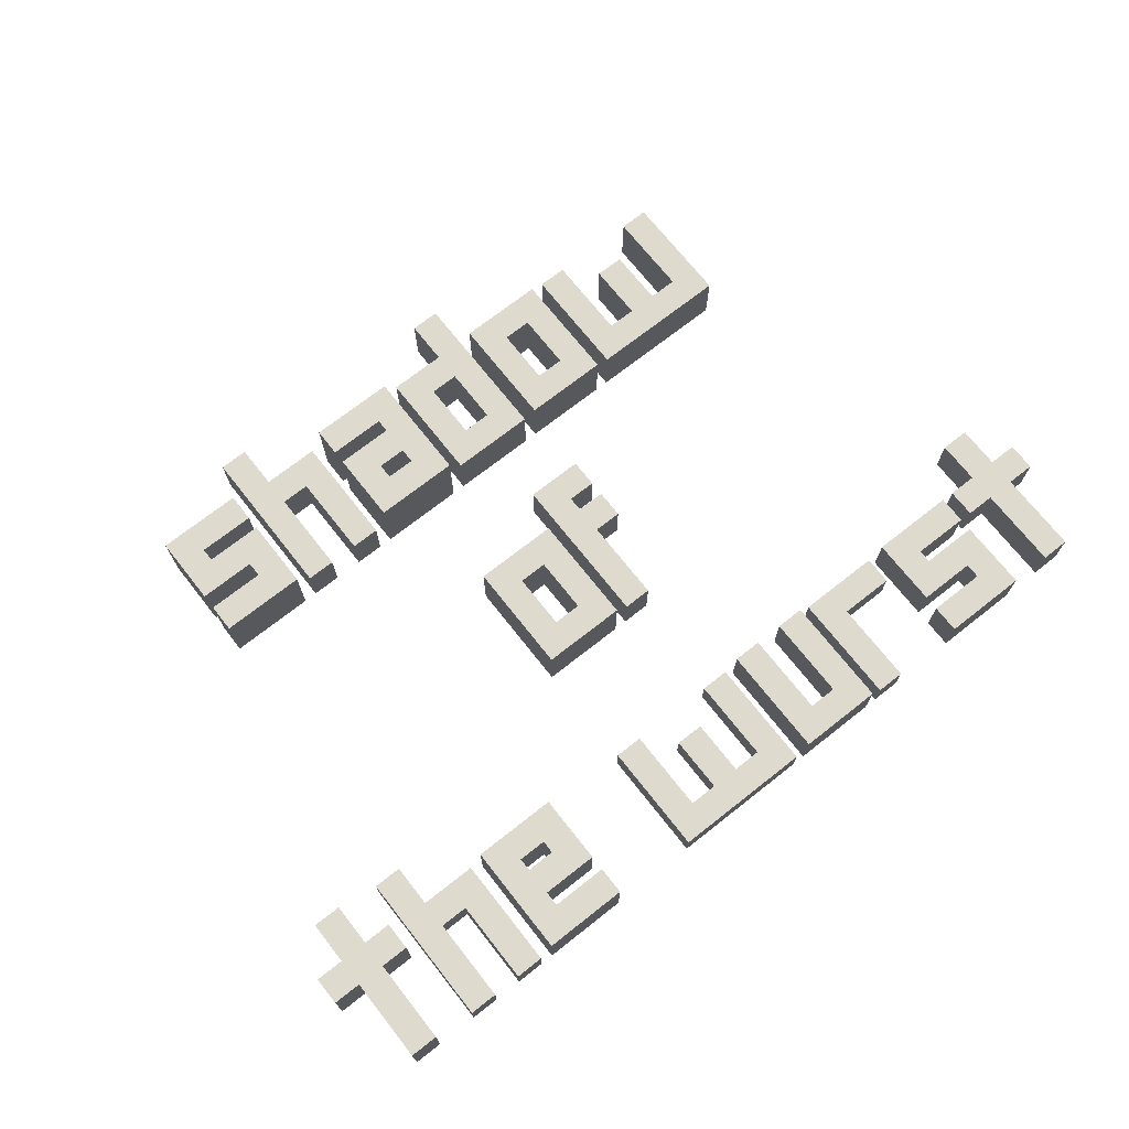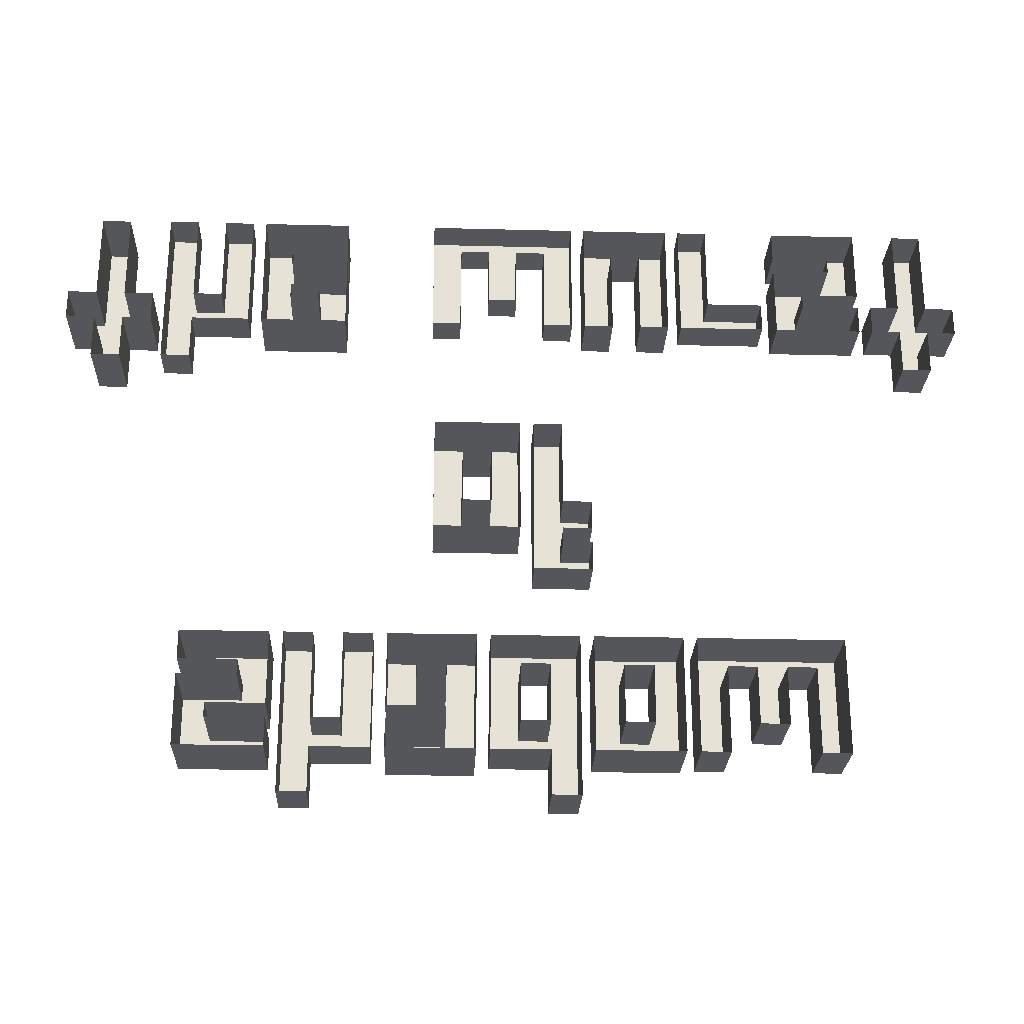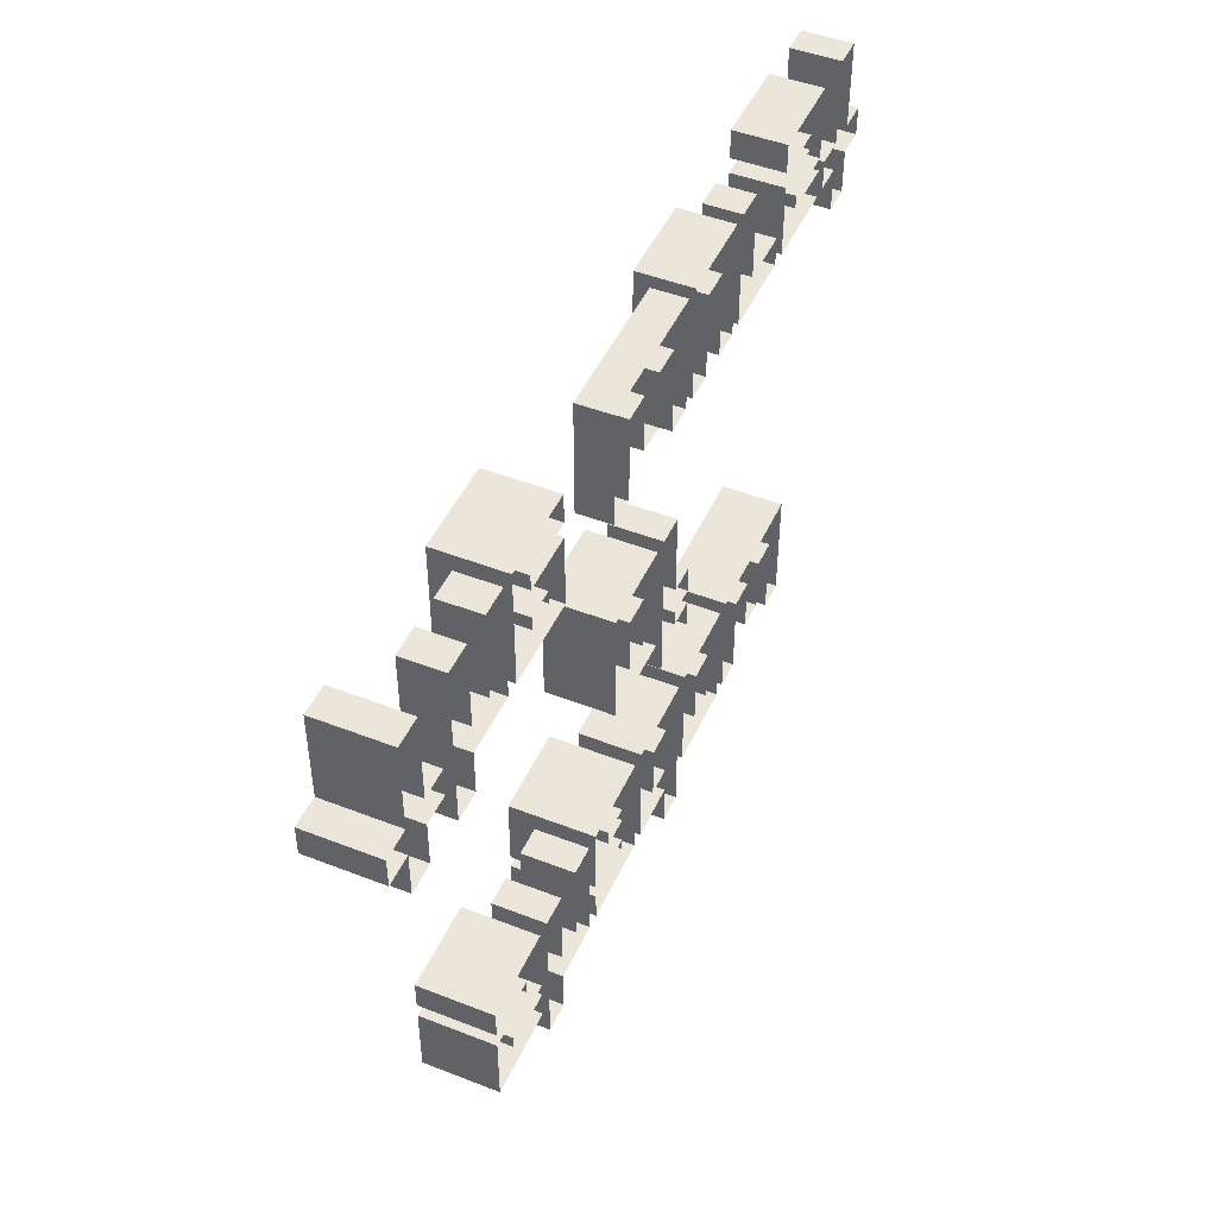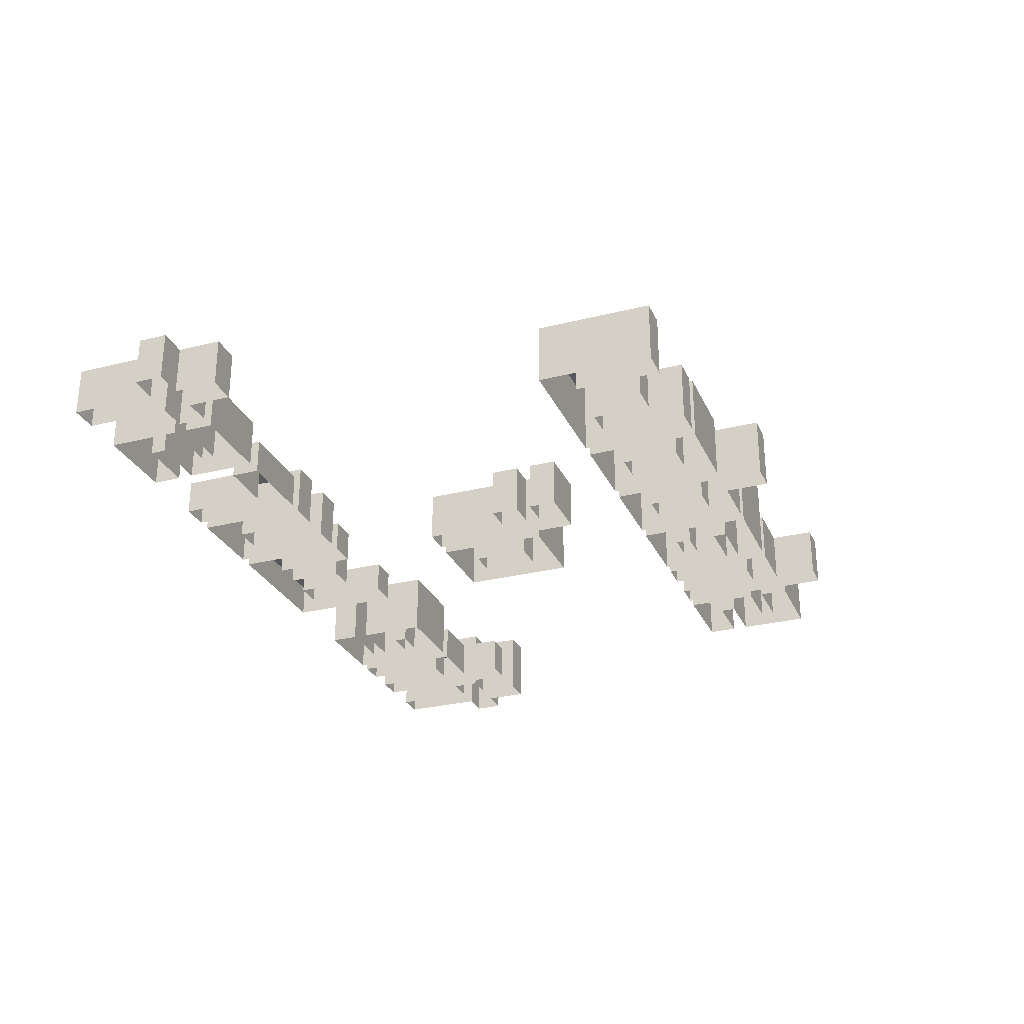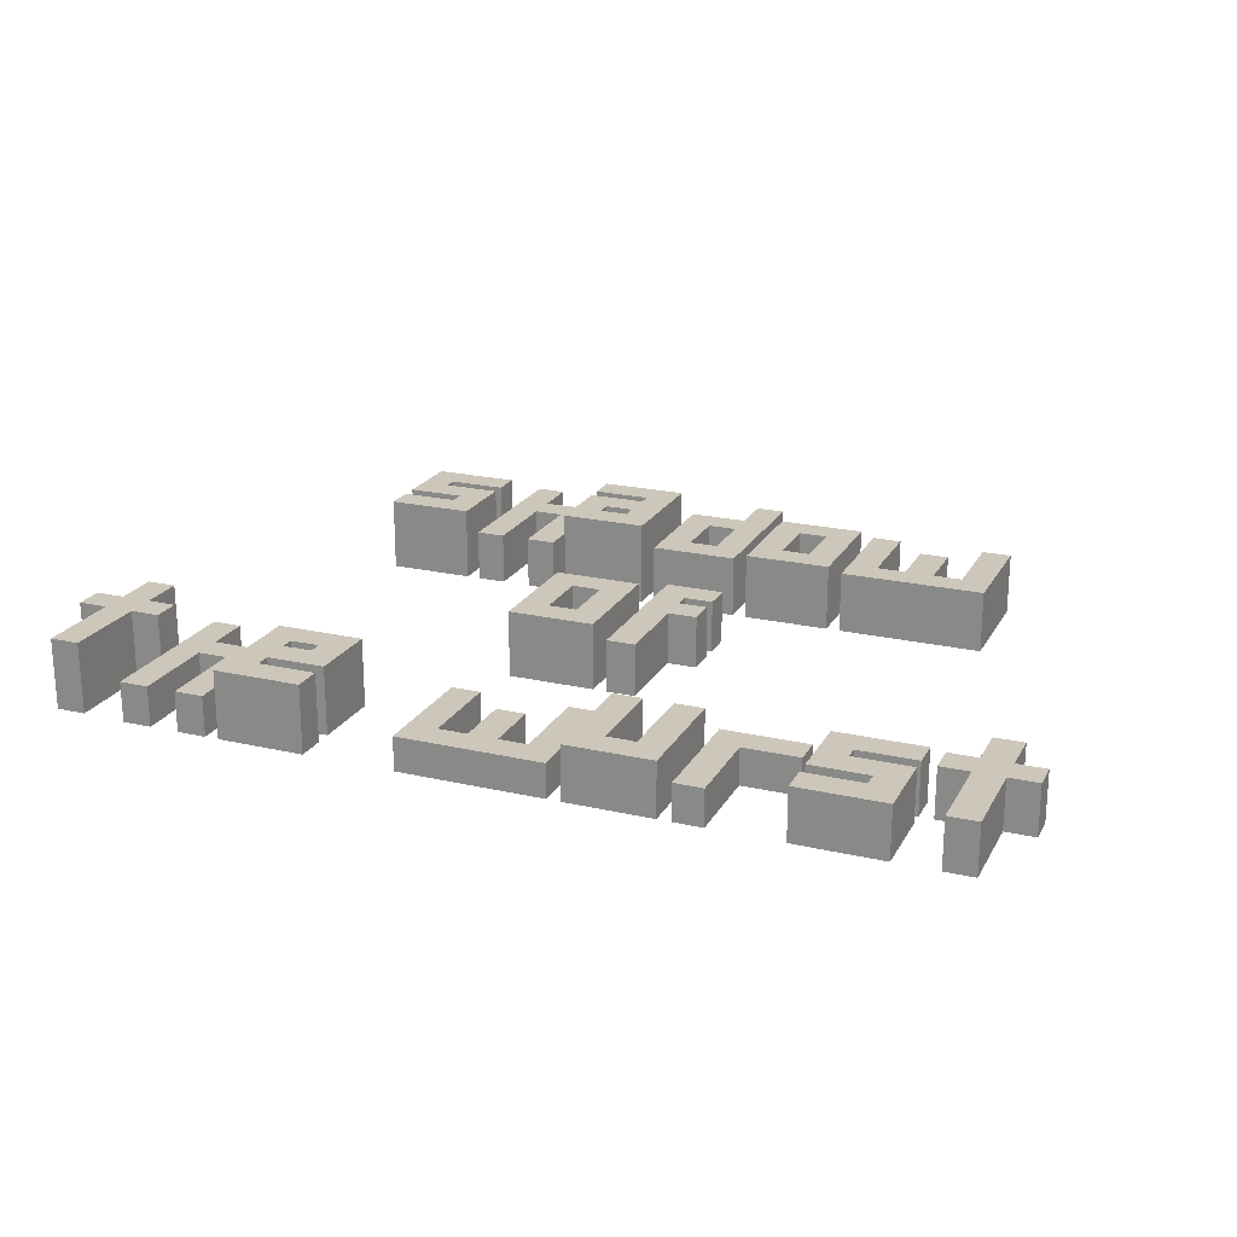
<metadata>
{"format":"obj","ext":"obj","renderer":"f3d","projection":"perspective","resolution":1024,"background":"white","views":[{"elev":71.3,"azim":-38.2,"up":"+Y"},{"elev":-25.2,"azim":-2.4,"up":"+Z"},{"elev":47.2,"azim":-66.2,"up":"+Z"},{"elev":-28.1,"azim":110.8,"up":"+Y"},{"elev":21.5,"azim":22.2,"up":"+Y"}]}
</metadata>
<code>
v  -1.283 0.05817 -1.794
v  -1.283 -0.241 -1.794
v  -1.283 -0.241 -0.8722
v  -1.283 0.05817 -0.8722
v  -2.494 -0.233 1.794
v  -2.328 -0.233 1.794
v  -2.328 0.17 1.794
v  -2.494 0.17 1.794
v  -2.328 -0.233 1.294
v  -2.328 0.17 1.294
v  -2.161 -0.233 1.294
v  -2.161 0.17 1.294
v  -2.161 -0.233 1.128
v  -2.161 0.17 1.128
v  -2.328 -0.233 1.128
v  -2.328 0.17 1.128
v  -2.328 -0.233 0.8722
v  -2.328 0.17 0.8722
v  -2.494 -0.233 0.8722
v  -2.494 0.17 0.8722
v  -2.494 -0.233 1.128
v  -2.494 0.17 1.128
v  -2.661 -0.233 1.128
v  -2.661 0.17 1.128
v  -2.661 -0.233 1.294
v  -2.661 0.17 1.294
v  -2.494 -0.233 1.294
v  -2.494 0.17 1.294
v  -2.083 -0.241 1.794
v  -1.917 -0.241 1.794
v  -1.917 -0.01119 1.794
v  -2.083 -0.01119 1.794
v  -1.917 -0.241 1.294
v  -1.917 -0.01119 1.294
v  -1.75 -0.241 1.294
v  -1.75 -0.01119 1.294
v  -1.75 -0.241 1.794
v  -1.75 -0.01119 1.794
v  -1.583 -0.241 1.794
v  -1.583 -0.01119 1.794
v  -1.583 -0.241 1.128
v  -1.583 -0.01119 1.128
v  -1.917 -0.241 1.128
v  -1.917 -0.01119 1.128
v  -1.917 -0.241 0.8722
v  -1.917 -0.01119 0.8722
v  -2.083 -0.241 0.8722
v  -2.083 -0.01119 0.8722
v  -1.172 -0.241 1.372
v  -1.339 -0.241 1.372
v  -1.339 0.1464 1.372
v  -1.172 0.1464 1.372
v  -1.339 -0.241 1.294
v  -1.339 0.1464 1.294
v  -1.172 -0.241 1.294
v  -1.172 0.1464 1.294
v  -1.506 -0.241 1.794
v  -1.006 -0.241 1.794
v  -1.006 0.1464 1.794
v  -1.506 0.1464 1.794
v  -1.006 -0.241 1.628
v  -1.006 0.1464 1.628
v  -1.339 -0.241 1.628
v  -1.339 0.1464 1.628
v  -1.339 -0.241 1.539
v  -1.339 0.1464 1.539
v  -1.006 -0.241 1.539
v  -1.006 0.1464 1.539
v  -1.006 -0.241 1.128
v  -1.006 0.1464 1.128
v  -1.506 -0.241 1.128
v  -1.506 0.1464 1.128
v  -0.4833 -0.241 1.794
v  0.35 -0.241 1.794
v  0.35 -0.0476 1.794
v  -0.4833 -0.0476 1.794
v  0.35 -0.241 1.128
v  0.35 -0.0476 1.128
v  0.1833 -0.241 1.128
v  0.1833 -0.0476 1.128
v  0.1833 -0.241 1.628
v  0.1833 -0.0476 1.628
v  0.01667 -0.241 1.628
v  0.01667 -0.0476 1.628
v  0.01667 -0.241 1.294
v  0.01667 -0.0476 1.294
v  -0.15 -0.241 1.294
v  -0.15 -0.0476 1.294
v  -0.15 -0.241 1.628
v  -0.15 -0.0476 1.628
v  -0.3167 -0.241 1.628
v  -0.3167 -0.0476 1.628
v  -0.3167 -0.241 1.128
v  -0.3167 -0.0476 1.128
v  -0.4833 -0.241 1.128
v  -0.4833 -0.0476 1.128
v  0.4278 -0.241 1.794
v  0.9278 -0.241 1.794
v  0.9278 0.06726 1.794
v  0.4278 0.06726 1.794
v  0.9278 -0.241 1.128
v  0.9278 0.06726 1.128
v  0.7611 -0.241 1.128
v  0.7611 0.06726 1.128
v  0.7611 -0.241 1.628
v  0.7611 0.06726 1.628
v  0.5944 -0.241 1.628
v  0.5944 0.06726 1.628
v  0.5944 -0.241 1.128
v  0.5944 0.06726 1.128
v  0.4278 -0.241 1.128
v  0.4278 0.06726 1.128
v  1.006 -0.241 1.794
v  1.172 -0.241 1.794
v  1.172 -0.03283 1.794
v  1.006 -0.03283 1.794
v  1.172 -0.241 1.294
v  1.172 -0.03283 1.294
v  1.494 -0.241 1.294
v  1.494 -0.03283 1.294
v  1.494 -0.241 1.128
v  1.494 -0.03283 1.128
v  1.006 -0.241 1.128
v  1.006 -0.03283 1.128
v  1.583 -0.241 1.794
v  2.083 -0.241 1.794
v  2.083 0.05521 1.794
v  1.583 0.05521 1.794
v  2.083 -0.241 1.372
v  2.083 0.05521 1.372
v  1.75 -0.241 1.372
v  1.75 0.05521 1.372
v  1.75 -0.241 1.294
v  1.75 0.05521 1.294
v  2.083 -0.241 1.294
v  2.083 0.05521 1.294
v  2.083 -0.241 1.128
v  2.083 0.05521 1.128
v  1.583 -0.241 1.128
v  1.583 0.05521 1.128
v  1.583 -0.241 1.539
v  1.583 0.05521 1.539
v  1.917 -0.241 1.539
v  1.917 0.05521 1.539
v  1.917 -0.241 1.628
v  1.917 0.05521 1.628
v  1.583 -0.241 1.628
v  1.583 0.05521 1.628
v  2.328 -0.241 1.794
v  2.494 -0.241 1.794
v  2.494 0.04204 1.794
v  2.328 0.04204 1.794
v  2.494 -0.241 1.294
v  2.494 0.04204 1.294
v  2.661 -0.241 1.294
v  2.661 0.04204 1.294
v  2.661 -0.241 1.128
v  2.661 0.04204 1.128
v  2.494 0.04204 1.128
v  2.494 -0.241 1.128
v  2.494 0.04204 0.8722
v  2.494 -0.241 0.8722
v  2.328 -0.241 0.8722
v  2.328 0.04204 0.8722
v  2.328 -0.241 1.128
v  2.328 0.04204 1.128
v  2.161 -0.241 1.128
v  2.161 0.04204 1.128
v  2.161 -0.241 1.294
v  2.161 0.04204 1.294
v  2.328 -0.241 1.294
v  2.328 0.04204 1.294
v  -1.861 -0.241 -0.8722
v  -1.361 -0.241 -0.8722
v  -1.361 0.1835 -0.8722
v  -1.861 0.1835 -0.8722
v  -1.361 -0.241 -1.294
v  -1.361 0.1835 -1.294
v  -1.694 -0.241 -1.294
v  -1.694 0.1835 -1.294
v  -1.694 -0.241 -1.372
v  -1.694 0.1835 -1.372
v  -1.361 -0.241 -1.372
v  -1.361 0.1835 -1.372
v  -1.361 -0.241 -1.539
v  -1.361 0.1835 -1.539
v  -1.861 -0.241 -1.539
v  -1.861 0.1835 -1.539
v  -1.861 -0.241 -1.128
v  -1.861 0.1835 -1.128
v  -1.528 -0.241 -1.128
v  -1.528 0.1835 -1.128
v  -1.528 -0.241 -1.039
v  -1.528 0.1835 -1.039
v  -1.861 -0.241 -1.039
v  -1.861 0.1835 -1.039
v  -1.117 -0.241 -0.8722
v  -1.117 0.05817 -0.8722
v  -1.117 -0.241 -1.372
v  -1.117 0.05817 -1.372
v  -0.95 -0.241 -1.372
v  -0.95 0.05817 -1.372
v  -0.95 -0.241 -0.8722
v  -0.95 0.05817 -0.8722
v  -0.7833 -0.241 -0.8722
v  -0.7833 0.05817 -0.8722
v  -0.7833 -0.241 -1.539
v  -0.7833 0.05817 -1.539
v  -1.117 -0.241 -1.539
v  -1.117 0.05817 -1.539
v  -1.117 -0.241 -1.794
v  -1.117 0.05817 -1.794
v  -0.3722 -0.241 -1.039
v  -0.5389 -0.241 -1.039
v  -0.5389 0.241 -1.039
v  -0.3722 0.241 -1.039
v  -0.5389 -0.241 -1.128
v  -0.5389 0.241 -1.128
v  -0.3722 -0.241 -1.128
v  -0.3722 0.241 -1.128
v  -0.7056 -0.241 -0.8722
v  -0.2056 -0.241 -0.8722
v  -0.2056 0.241 -0.8722
v  -0.7056 0.241 -0.8722
v  -0.2056 -0.241 -1.539
v  -0.2056 0.241 -1.539
v  -0.7056 -0.241 -1.539
v  -0.7056 0.241 -1.539
v  -0.7056 -0.241 -1.372
v  -0.7056 0.241 -1.372
v  -0.3722 -0.241 -1.372
v  -0.3722 0.241 -1.372
v  -0.3722 -0.241 -1.294
v  -0.3722 0.241 -1.294
v  -0.7056 -0.241 -1.294
v  -0.7056 0.241 -1.294
v  0.2056 -0.241 -1.039
v  0.03889 -0.241 -1.039
v  0.03889 0.1142 -1.039
v  0.2056 0.1142 -1.039
v  0.03889 -0.241 -1.372
v  0.03889 0.1142 -1.372
v  0.2056 -0.241 -1.372
v  0.2056 0.1142 -1.372
v  -0.1278 -0.241 -0.8722
v  0.3722 -0.241 -0.8722
v  0.3722 0.1142 -0.8722
v  -0.1278 0.1142 -0.8722
v  0.3722 -0.241 -1.794
v  0.3722 0.1142 -1.794
v  0.2056 -0.241 -1.794
v  0.2056 0.1142 -1.794
v  0.2056 -0.241 -1.539
v  0.2056 0.1142 -1.539
v  -0.1278 -0.241 -1.539
v  -0.1278 0.1142 -1.539
v  0.7833 -0.241 -1.039
v  0.6167 -0.241 -1.039
v  0.6167 0.142 -1.039
v  0.7833 0.142 -1.039
v  0.6167 -0.241 -1.372
v  0.6167 0.142 -1.372
v  0.7833 -0.241 -1.372
v  0.7833 0.142 -1.372
v  0.45 -0.241 -0.8722
v  0.95 -0.241 -0.8722
v  0.95 0.142 -0.8722
v  0.45 0.142 -0.8722
v  0.95 -0.241 -1.539
v  0.95 0.142 -1.539
v  0.45 -0.241 -1.539
v  0.45 0.142 -1.539
v  1.028 -0.241 -0.8722
v  1.861 -0.241 -0.8722
v  1.861 0.1123 -0.8722
v  1.028 0.1123 -0.8722
v  1.861 -0.241 -1.539
v  1.861 0.1123 -1.539
v  1.694 -0.241 -1.539
v  1.694 0.1123 -1.539
v  1.694 -0.241 -1.039
v  1.694 0.1123 -1.039
v  1.528 -0.241 -1.039
v  1.528 0.1123 -1.039
v  1.528 -0.241 -1.372
v  1.528 0.1123 -1.372
v  1.361 -0.241 -1.372
v  1.361 0.1123 -1.372
v  1.361 -0.241 -1.039
v  1.361 0.1123 -1.039
v  1.194 -0.241 -1.039
v  1.194 0.1123 -1.039
v  1.194 -0.241 -1.539
v  1.194 0.1123 -1.539
v  1.028 -0.241 -1.539
v  1.028 0.1123 -1.539
v  -0.1278 -0.241 0.2944
v  -0.2944 -0.241 0.2944
v  -0.2944 0.1406 0.2944
v  -0.1278 0.1406 0.2944
v  -0.2944 -0.241 -0.03889
v  -0.2944 0.1406 -0.03889
v  -0.1278 -0.241 -0.03889
v  -0.1278 0.1406 -0.03889
v  -0.4611 -0.241 0.4611
v  0.03889 -0.241 0.4611
v  0.03889 0.1406 0.4611
v  -0.4611 0.1406 0.4611
v  0.03889 -0.241 -0.2056
v  0.03889 0.1406 -0.2056
v  -0.4611 -0.241 -0.2056
v  -0.4611 0.1406 -0.2056
v  0.1167 -0.241 0.4611
v  0.2833 -0.241 0.4611
v  0.2833 0.05981 0.4611
v  0.1167 0.05981 0.4611
v  0.2833 -0.241 -0.03889
v  0.2833 0.05981 -0.03889
v  0.45 -0.241 -0.03889
v  0.45 0.05981 -0.03889
v  0.45 -0.241 -0.2056
v  0.45 0.05981 -0.2056
v  0.2833 -0.241 -0.2056
v  0.2833 0.05981 -0.2056
v  0.2833 -0.241 -0.2944
v  0.2833 0.05981 -0.2944
v  0.45 -0.241 -0.2944
v  0.45 0.05981 -0.2944
v  0.45 -0.241 -0.4611
v  0.45 0.05981 -0.4611
v  0.1167 -0.241 -0.4611
v  0.1167 0.05981 -0.4611
g sotw_zerk
f 1 2 3 4
f 5 6 7 8
f 6 9 10 7
f 9 11 12 10
f 11 13 14 12
f 13 15 16 14
f 15 17 18 16
f 17 19 20 18
f 19 21 22 20
f 21 23 24 22
f 23 25 26 24
f 27 5 8 28
f 25 27 28 26
f 8 7 10 28
f 29 30 31 32
f 30 33 34 31
f 33 35 36 34
f 35 37 38 36
f 37 39 40 38
f 39 41 42 40
f 41 43 44 42
f 43 45 46 44
f 47 29 32 48
f 45 47 48 46
f 34 36 42 44
f 49 50 51 52
f 50 53 54 51
f 55 49 52 56
f 53 55 56 54
f 57 58 59 60
f 58 61 62 59
f 61 63 64 62
f 63 65 66 64
f 65 67 68 66
f 67 69 70 68
f 71 57 60 72
f 69 71 72 70
f 60 59 62 64
f 73 74 75 76
f 74 77 78 75
f 77 79 80 78
f 79 81 82 80
f 81 83 84 82
f 83 85 86 84
f 85 87 88 86
f 87 89 90 88
f 89 91 92 90
f 91 93 94 92
f 95 73 76 96
f 93 95 96 94
f 97 98 99 100
f 98 101 102 99
f 101 103 104 102
f 103 105 106 104
f 105 107 108 106
f 107 109 110 108
f 111 97 100 112
f 109 111 112 110
f 106 108 100 99
f 113 114 115 116
f 114 117 118 115
f 117 119 120 118
f 119 121 122 120
f 123 113 116 124
f 121 123 124 122
f 118 120 122 124
f 125 126 127 128
f 126 129 130 127
f 129 131 132 130
f 131 133 134 132
f 133 135 136 134
f 135 137 138 136
f 137 139 140 138
f 139 141 142 140
f 141 143 144 142
f 143 145 146 144
f 147 125 128 148
f 145 147 148 146
f 148 128 127 146
f 149 150 151 152
f 150 153 154 151
f 153 155 156 154
f 155 157 158 156
f 159 158 157 160
f 161 159 160 162
f 162 163 164 161
f 163 165 166 164
f 165 167 168 166
f 167 169 170 168
f 171 149 152 172
f 169 171 172 170
f 152 151 154 172
f 173 174 175 176
f 174 177 178 175
f 177 179 180 178
f 179 181 182 180
f 181 183 184 182
f 183 185 186 184
f 185 187 188 186
f 187 189 190 188
f 189 191 192 190
f 191 193 194 192
f 195 173 176 196
f 193 195 196 194
f 178 180 190 192
f 3 197 198 4
f 197 199 200 198
f 199 201 202 200
f 201 203 204 202
f 203 205 206 204
f 205 207 208 206
f 207 209 210 208
f 209 211 212 210
f 211 2 1 212
f 202 208 210 200
f 213 214 215 216
f 214 217 218 215
f 219 213 216 220
f 217 219 220 218
f 221 222 223 224
f 222 225 226 223
f 225 227 228 226
f 227 229 230 228
f 229 231 232 230
f 231 233 234 232
f 235 221 224 236
f 233 235 236 234
f 218 220 234 236
f 237 238 239 240
f 238 241 242 239
f 243 237 240 244
f 241 243 244 242
f 245 246 247 248
f 246 249 250 247
f 249 251 252 250
f 251 253 254 252
f 253 255 256 254
f 256 255 245 248
f 257 258 259 260
f 258 261 262 259
f 263 257 260 264
f 261 263 264 262
f 265 266 267 268
f 266 269 270 267
f 271 265 268 272
f 269 271 272 270
f 262 264 270 272
f 273 274 275 276
f 274 277 278 275
f 277 279 280 278
f 279 281 282 280
f 281 283 284 282
f 283 285 286 284
f 285 287 288 286
f 287 289 290 288
f 289 291 292 290
f 291 293 294 292
f 295 273 276 296
f 293 295 296 294
f 169 155 153 171
f 25 11 9 27
f 26 28 10 12
f 170 172 154 156
f 248 247 240 239
f 254 256 242 244
f 230 232 226 228
f 232 234 220
f 215 218 236 224
f 216 215 224 223
f 206 208 202 204
f 186 188 182 184
f 176 175 194 196
f 175 178 192 194
f 188 190 180 182
f 242 256 248 239
f 259 262 272 268
f 267 270 264 260
f 268 267 260 259
f 296 276 292 294
f 288 290 284 286
f 280 282 275 278
f 20 22 16 18
f 40 42 36 38
f 52 51 66 68
f 54 56 70 72
f 56 52 68 70
f 96 76 92 94
f 80 82 75 78
f 88 90 84 86
f 112 100 108 110
f 104 106 99 102
f 115 118 124 116
f 142 144 130 132
f 144 146 127 130
f 140 142 132 134
f 138 140 134 136
f 164 166 159 161
f 220 216 223 226 232
f 275 282 284 290 292 276
f 64 66 51 54 72 60
f 156 158 159 166 168 170
f 12 14 16 22 24 26
f 244 240 247 250 252 254
f 210 212 1 4 198 200
f 82 84 90 92 76 75
f 34 44 46 48 32 31
f 297 298 299 300
f 298 301 302 299
f 303 297 300 304
f 301 303 304 302
f 305 306 307 308
f 306 309 310 307
f 311 305 308 312
f 309 311 312 310
f 302 304 310 312
f 313 314 315 316
f 314 317 318 315
f 317 319 320 318
f 319 321 322 320
f 321 323 324 322
f 323 325 326 324
f 325 327 328 326
f 327 329 330 328
f 331 313 316 332
f 329 331 332 330
f 318 320 322 324
f 299 302 312 308
f 307 310 304 300
f 308 307 300 299
f 326 328 330 332
f 324 326 332 316 315 318

</code>
